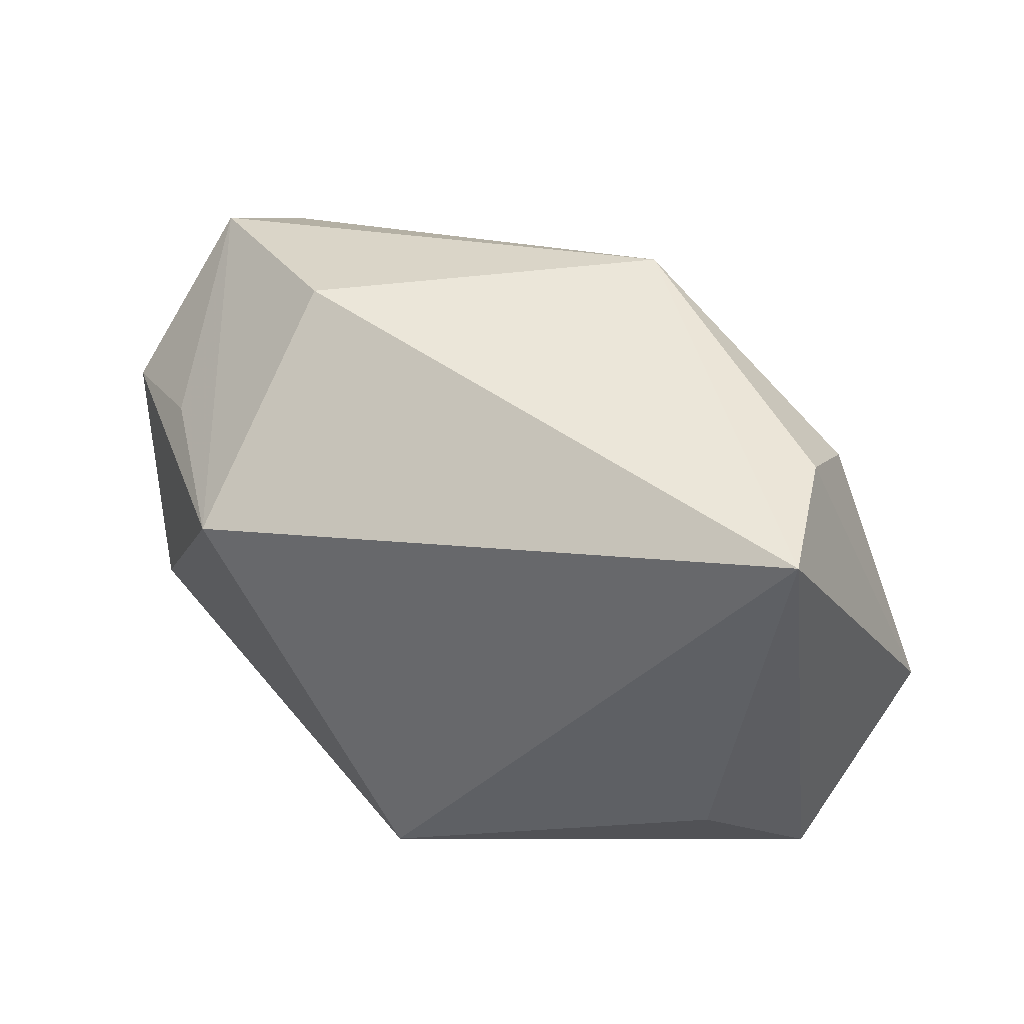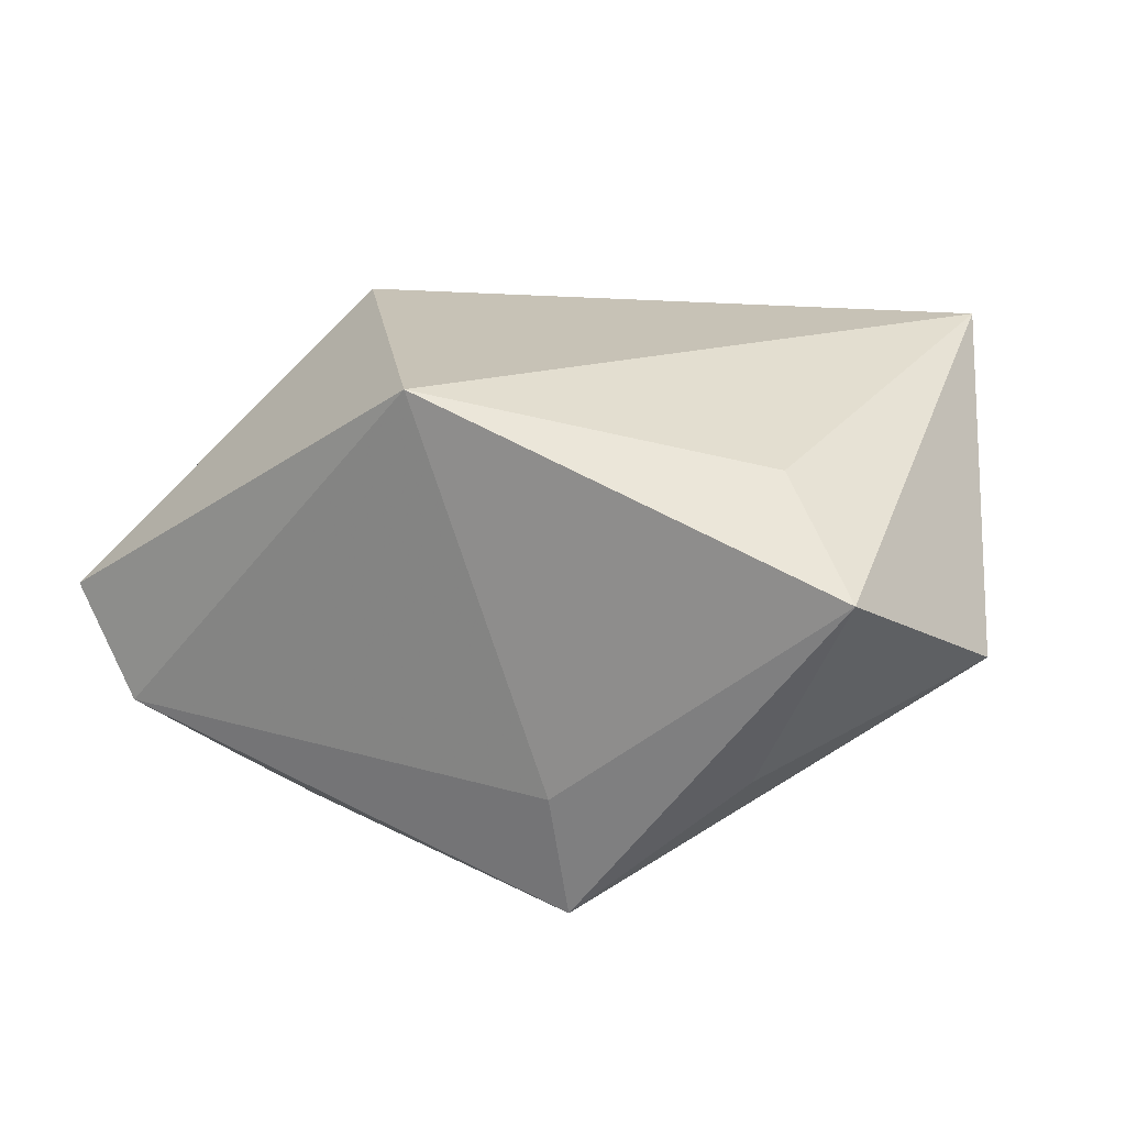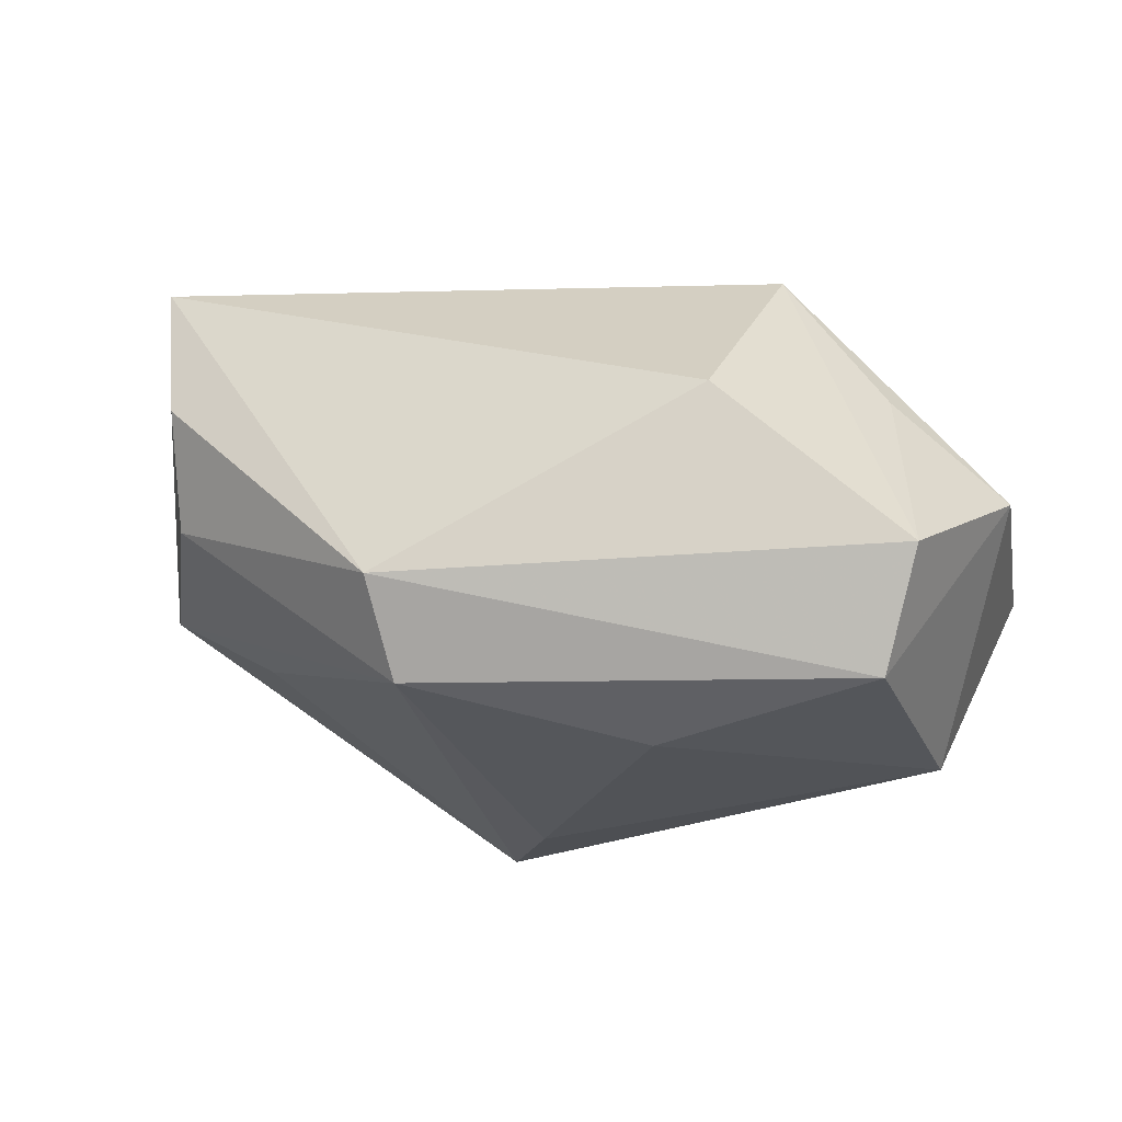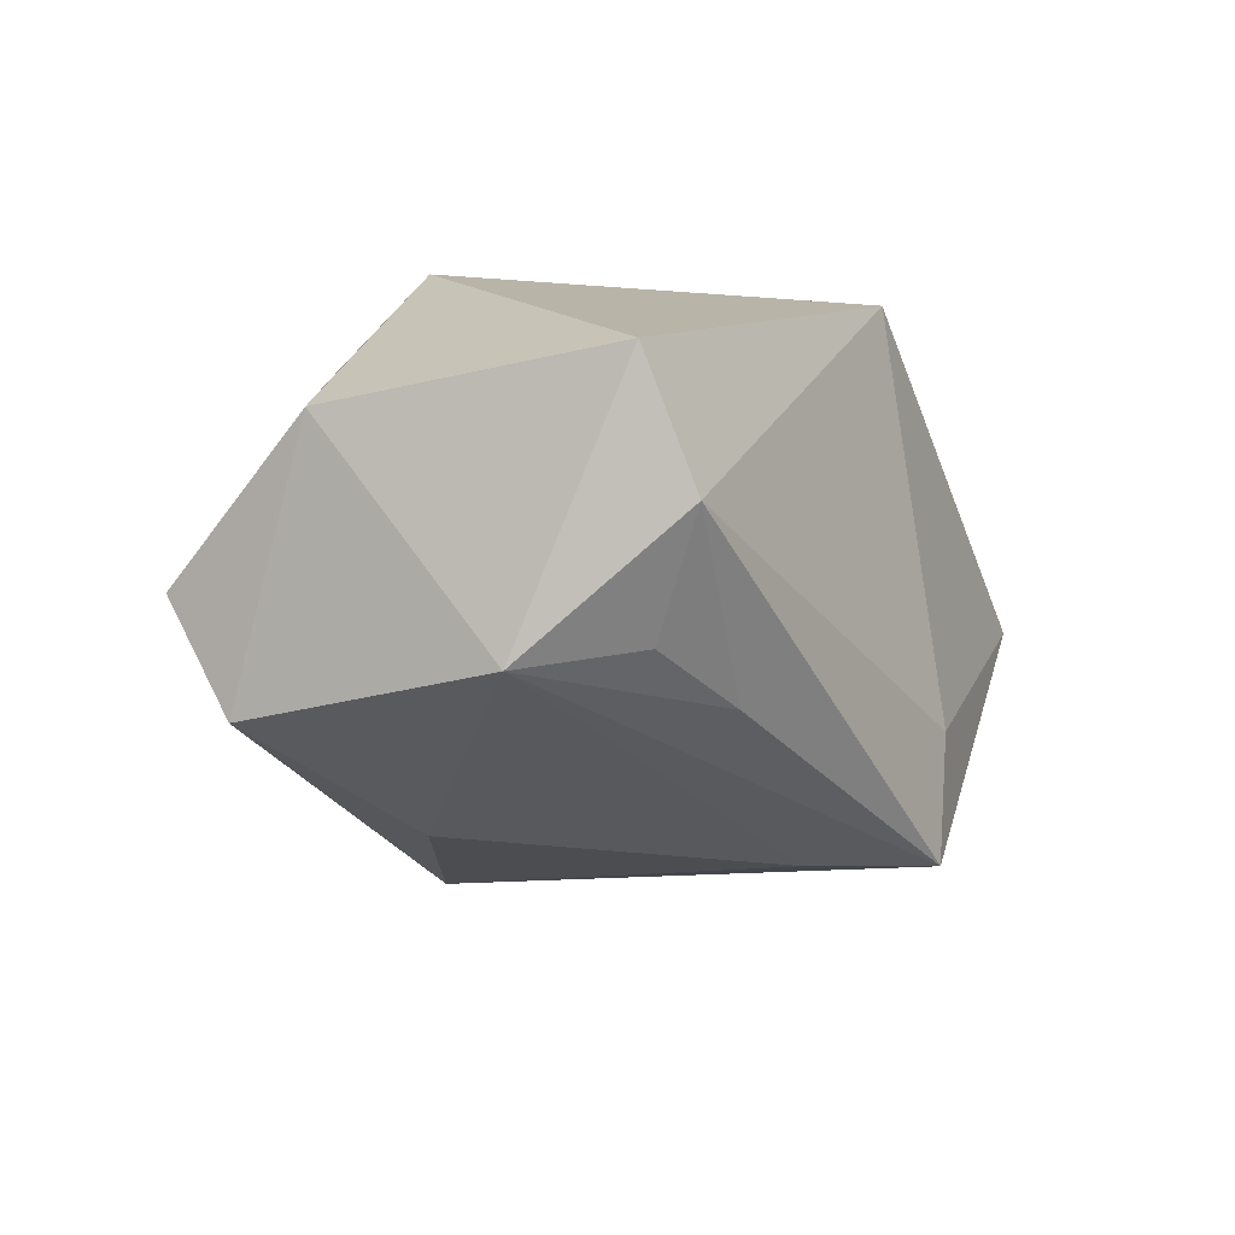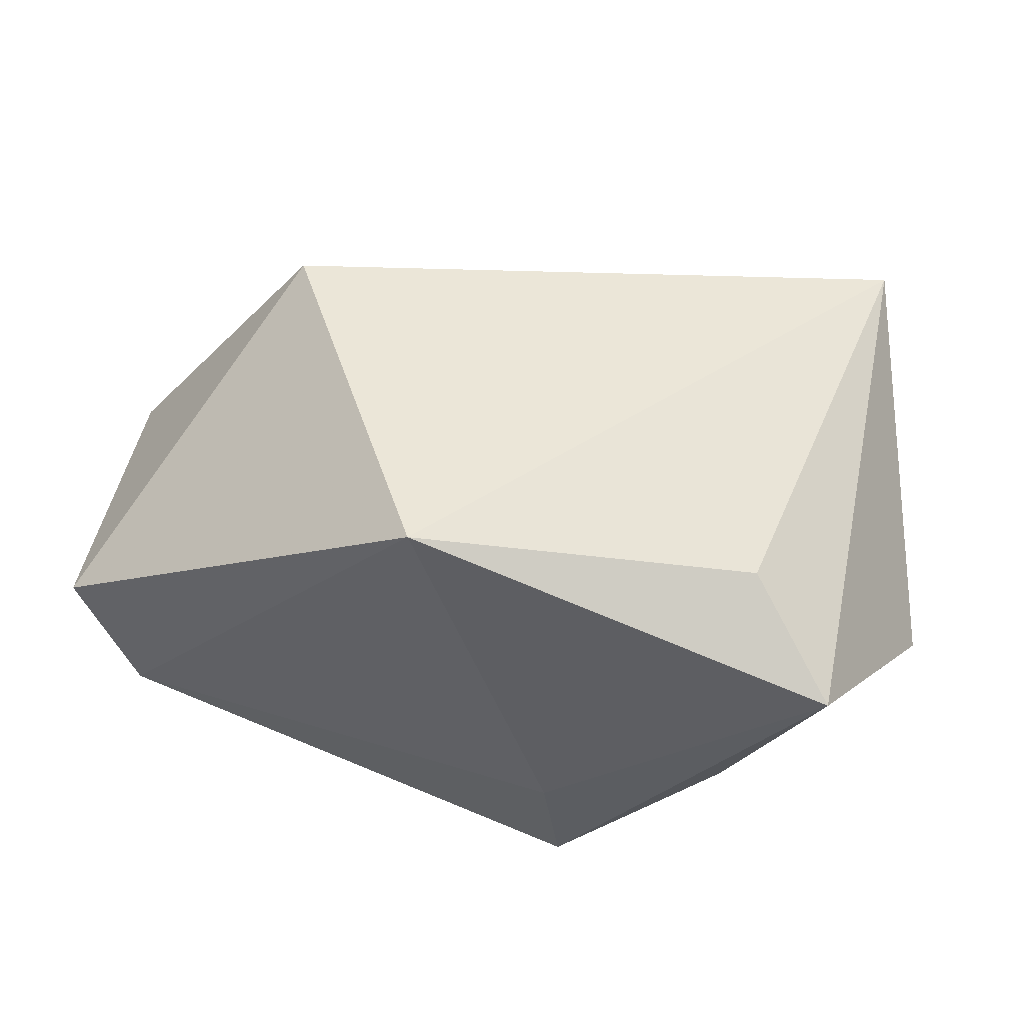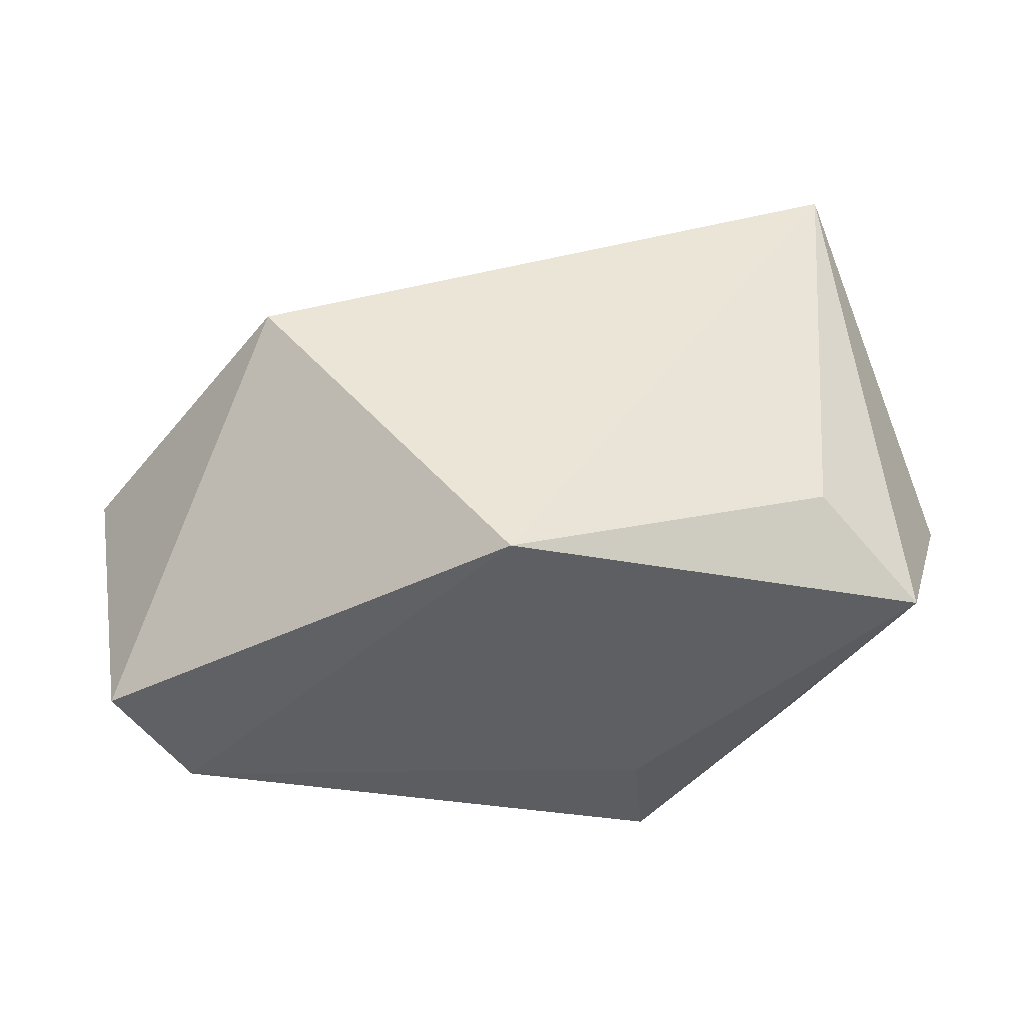
<metadata>
{"format":"obj","ext":"obj","renderer":"f3d","projection":"perspective","resolution":1024,"background":"white","views":[{"elev":34.7,"azim":19.7,"up":"+Y"},{"elev":19.7,"azim":21.3,"up":"+Z"},{"elev":-21.3,"azim":-167.4,"up":"+Z"},{"elev":-26.9,"azim":-67.9,"up":"+Z"},{"elev":47.0,"azim":12.1,"up":"+Z"},{"elev":46.2,"azim":-8.0,"up":"+Z"}]}
</metadata>
<code>
v 0.01041 -0.02605 -0.0128
v 0.03762 -0.02605 0.009503
v 0.03562 0.01656 -0.0005183
v 0.006239 -0.01371 -0.02517
v -0.03494 -0.003987 -0.02307
v -0.03567 0.02563 -0.01109
v -0.03601 -0.02025 -0.01254
v -0.002897 -0.02605 0.02394
v -0.01824 0.0279 0.004931
v -0.01811 -0.01676 -0.02128
v 0.01153 0.02314 -0.01971
v -0.0435 0.009332 -0.00184
v 0.03155 -1.326e-05 -0.009695
v -0.03321 0.01263 0.008184
v 0.03533 0.02166 0.01022
v 0.02812 -0.02187 -0.009835
v 0.01287 0.02899 -0.01121
v -0.03186 0.02118 -0.02171
v -0.04285 -0.01804 -0.00192
v -0.01032 0.01413 -0.02433
v -0.02319 0.009564 0.02363
v 0.02911 -0.0184 0.01802
v 0.01177 -0.02447 -0.02476
v 0.03704 0.01971 0.02394
v -0.02845 -0.01359 -0.02006
v 0.04567 -0.008479 -0.0004366
f 13 26 23
f 21 8 24
f 11 18 17
f 11 13 23
f 26 13 11
f 21 24 9
f 9 24 17
f 19 8 21
f 17 24 15
f 15 24 26
f 23 26 16
f 8 1 2
f 26 24 2
f 2 16 26
f 23 16 2
f 2 1 23
f 18 11 20
f 17 18 6
f 6 9 17
f 21 9 6
f 6 14 21
f 18 20 5
f 26 11 3
f 3 15 26
f 3 11 17
f 17 15 3
f 22 24 8
f 8 2 22
f 22 2 24
f 14 6 12
f 12 19 21
f 21 14 12
f 12 5 19
f 12 6 18
f 18 5 12
f 19 5 7
f 23 1 7
f 8 19 7
f 7 1 8
f 23 5 4
f 4 5 20
f 4 11 23
f 4 20 11
f 25 7 5
f 10 5 23
f 10 25 5
f 23 7 10
f 7 25 10

</code>
